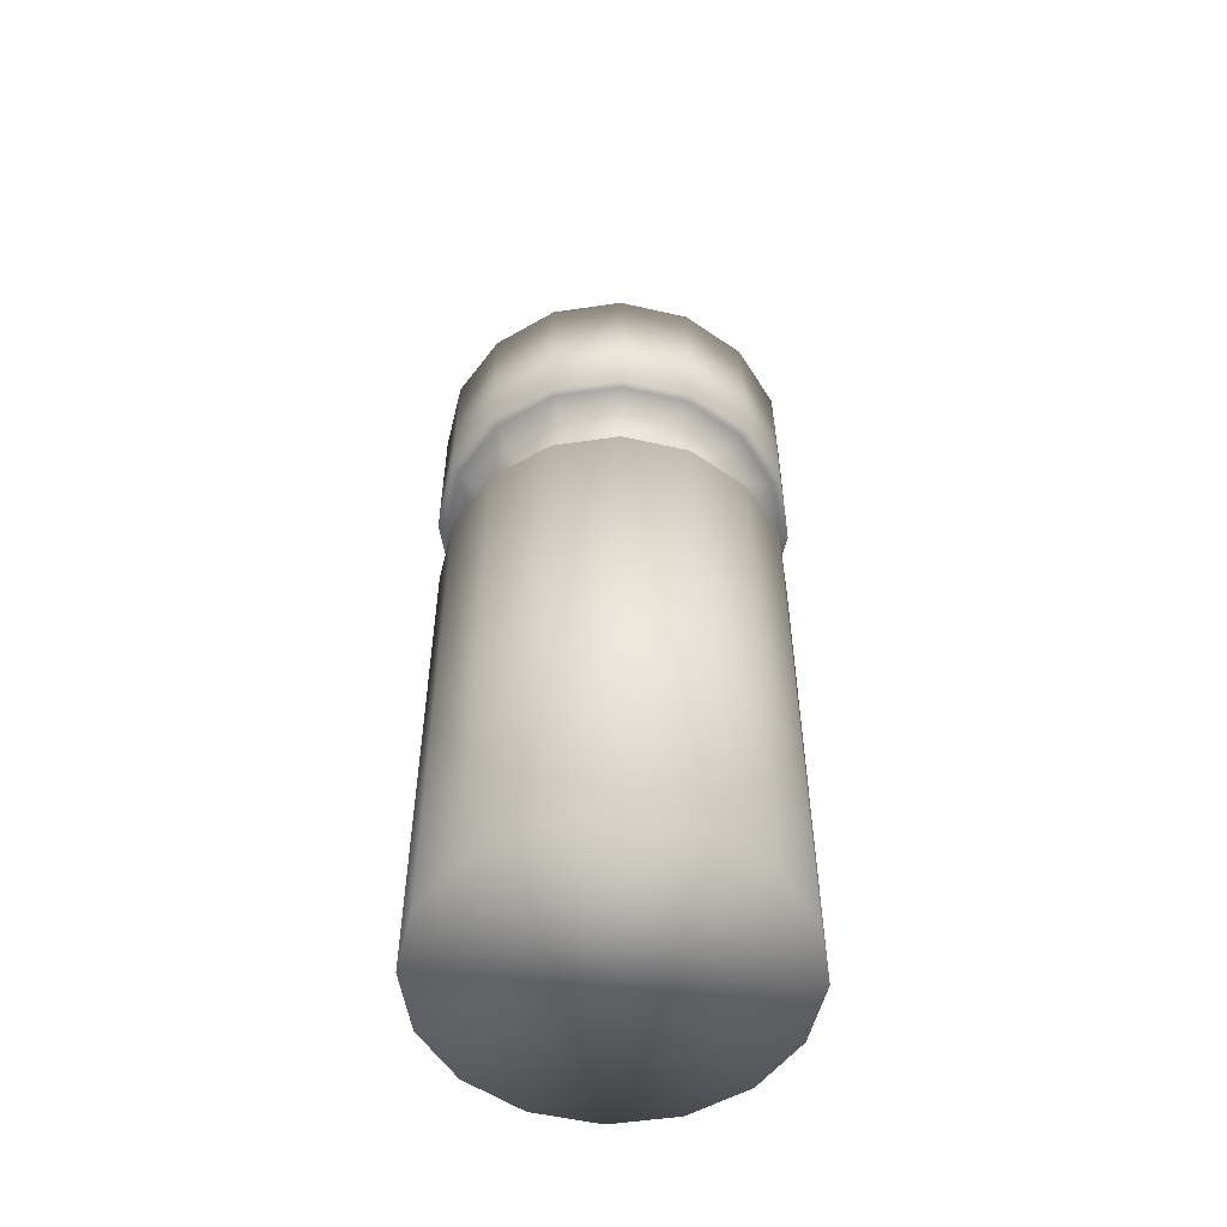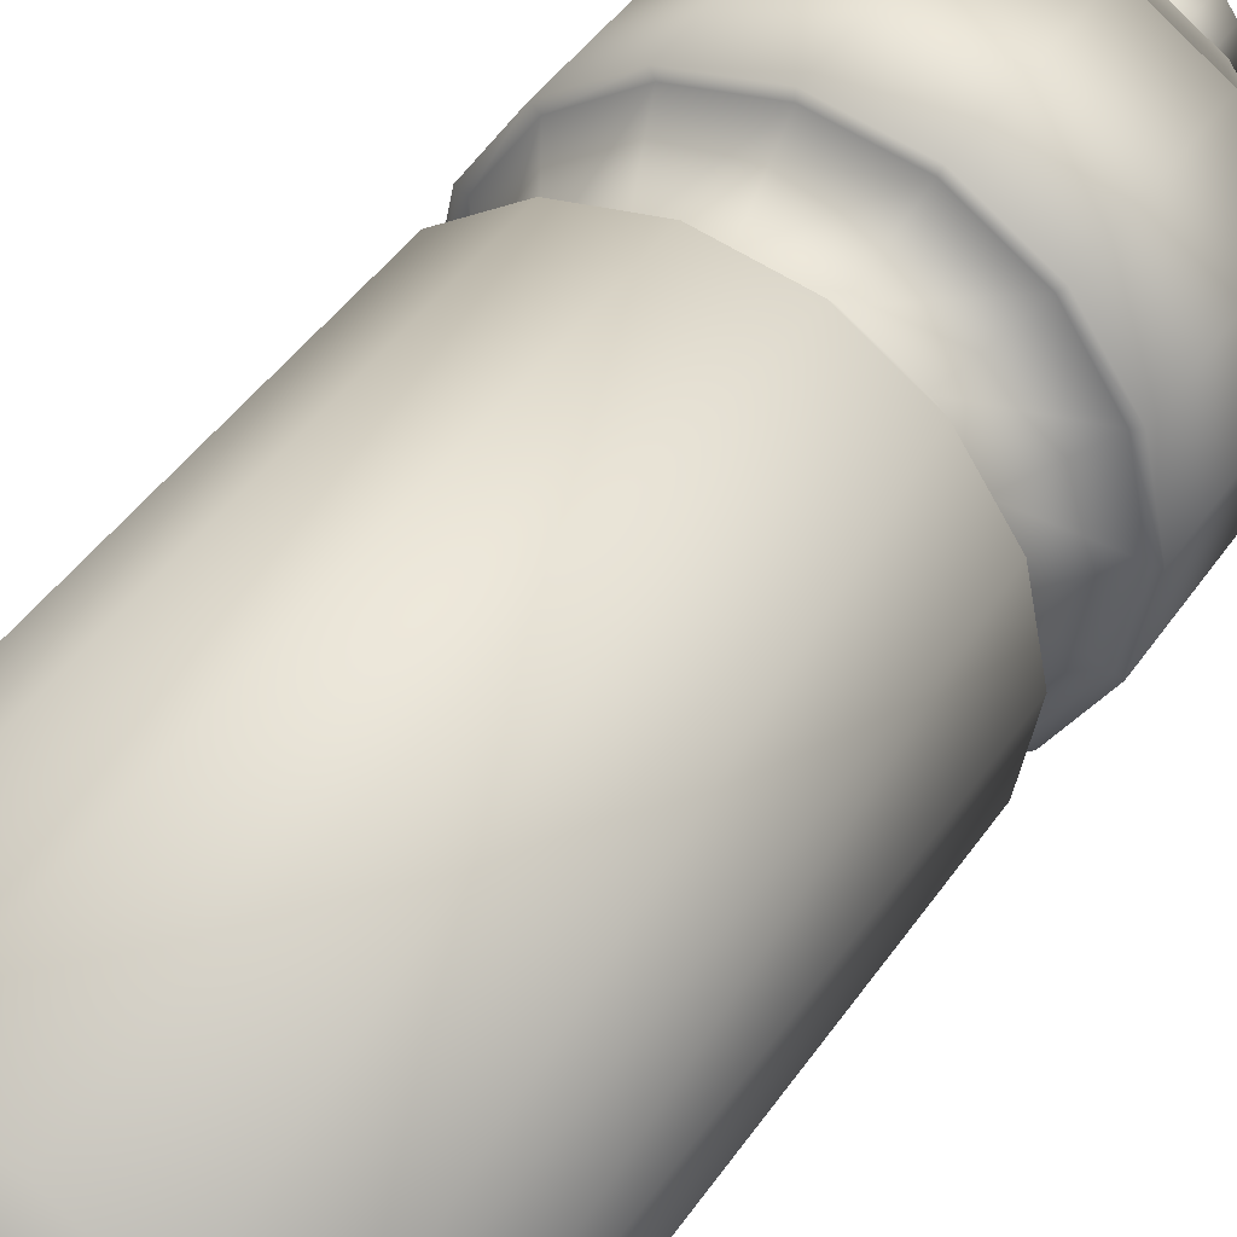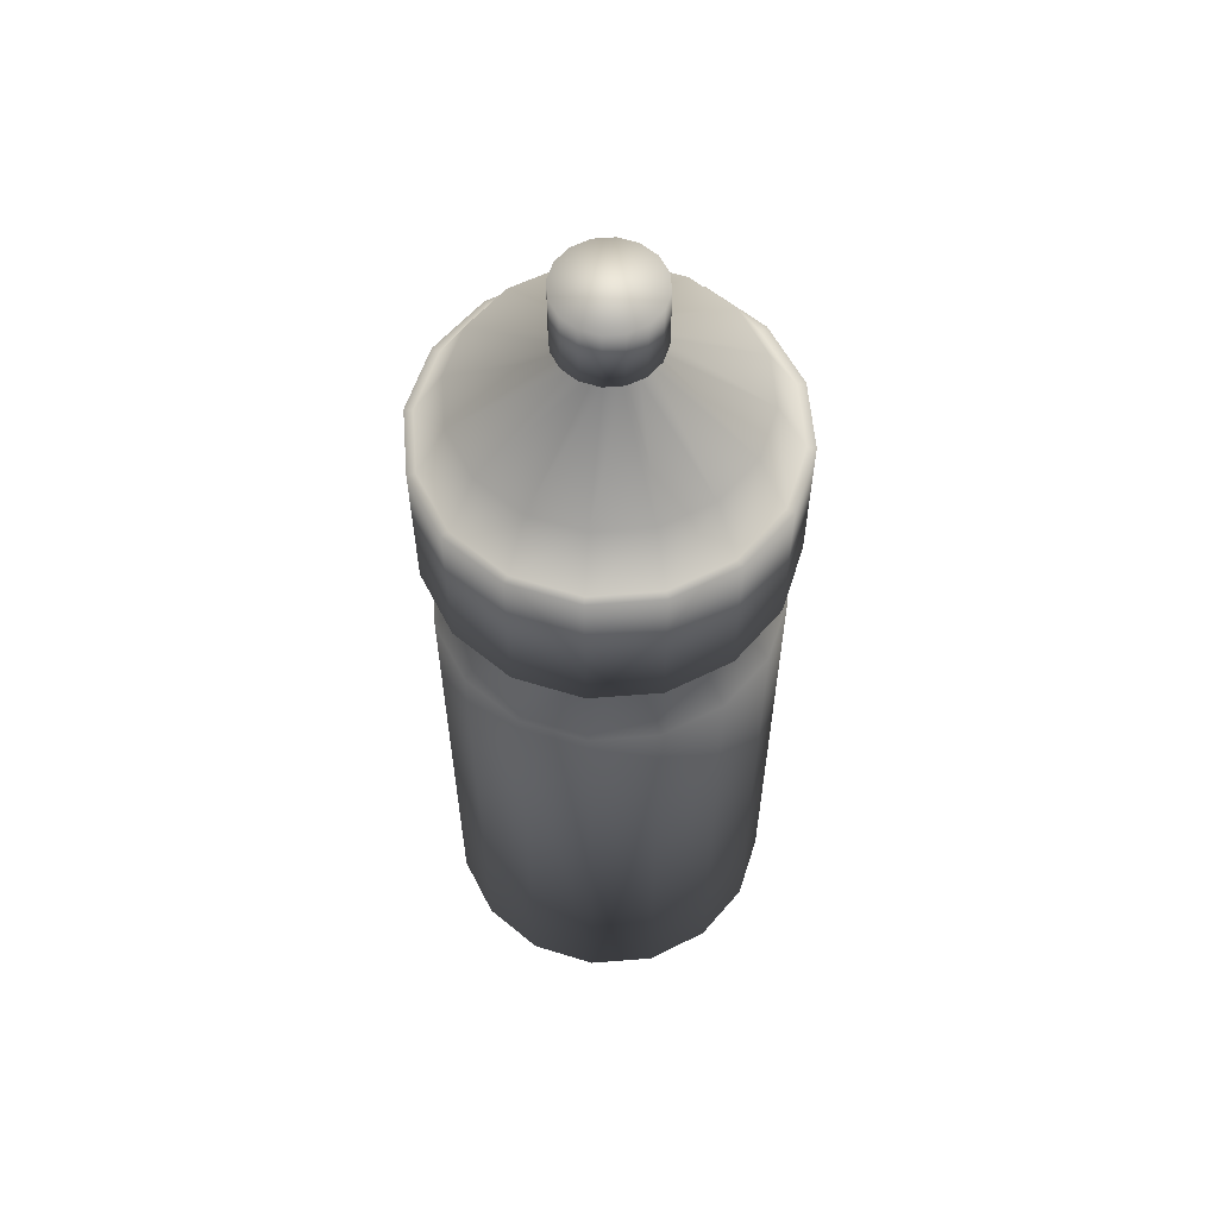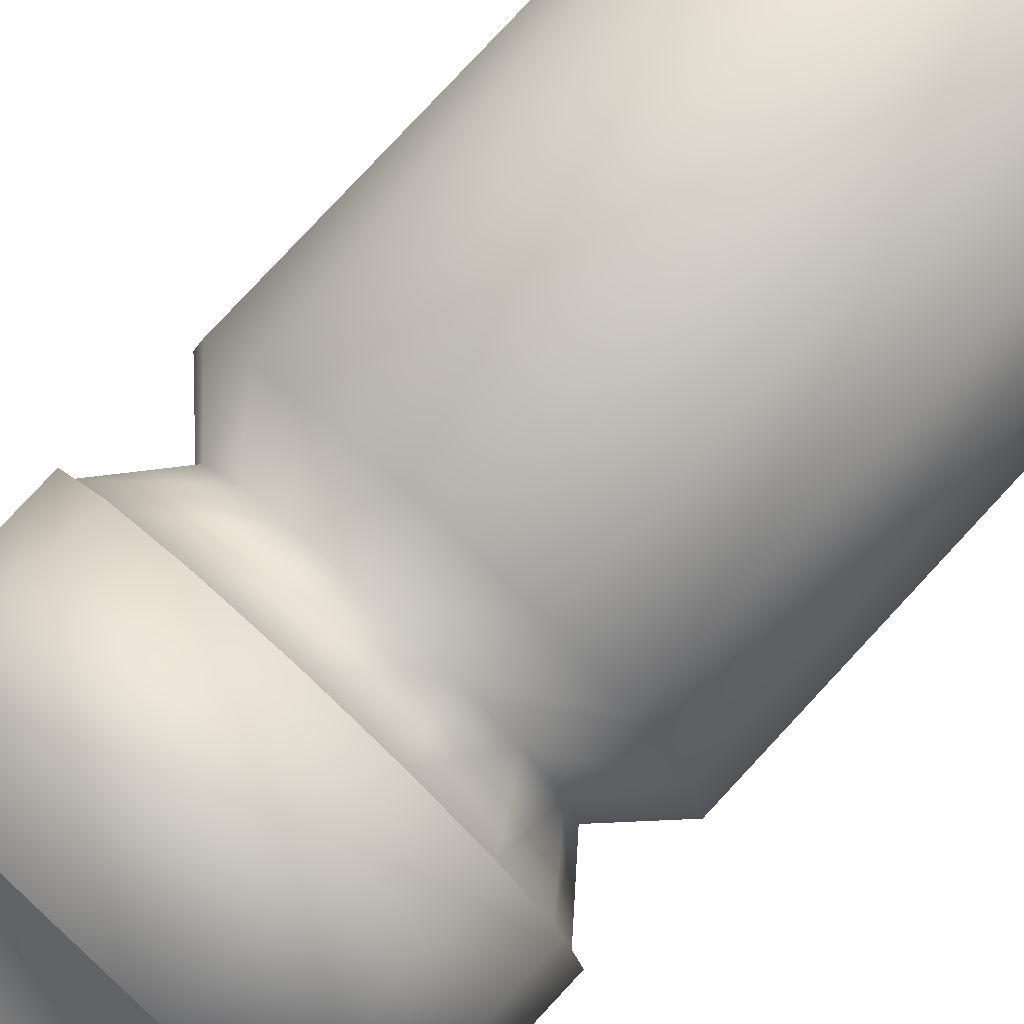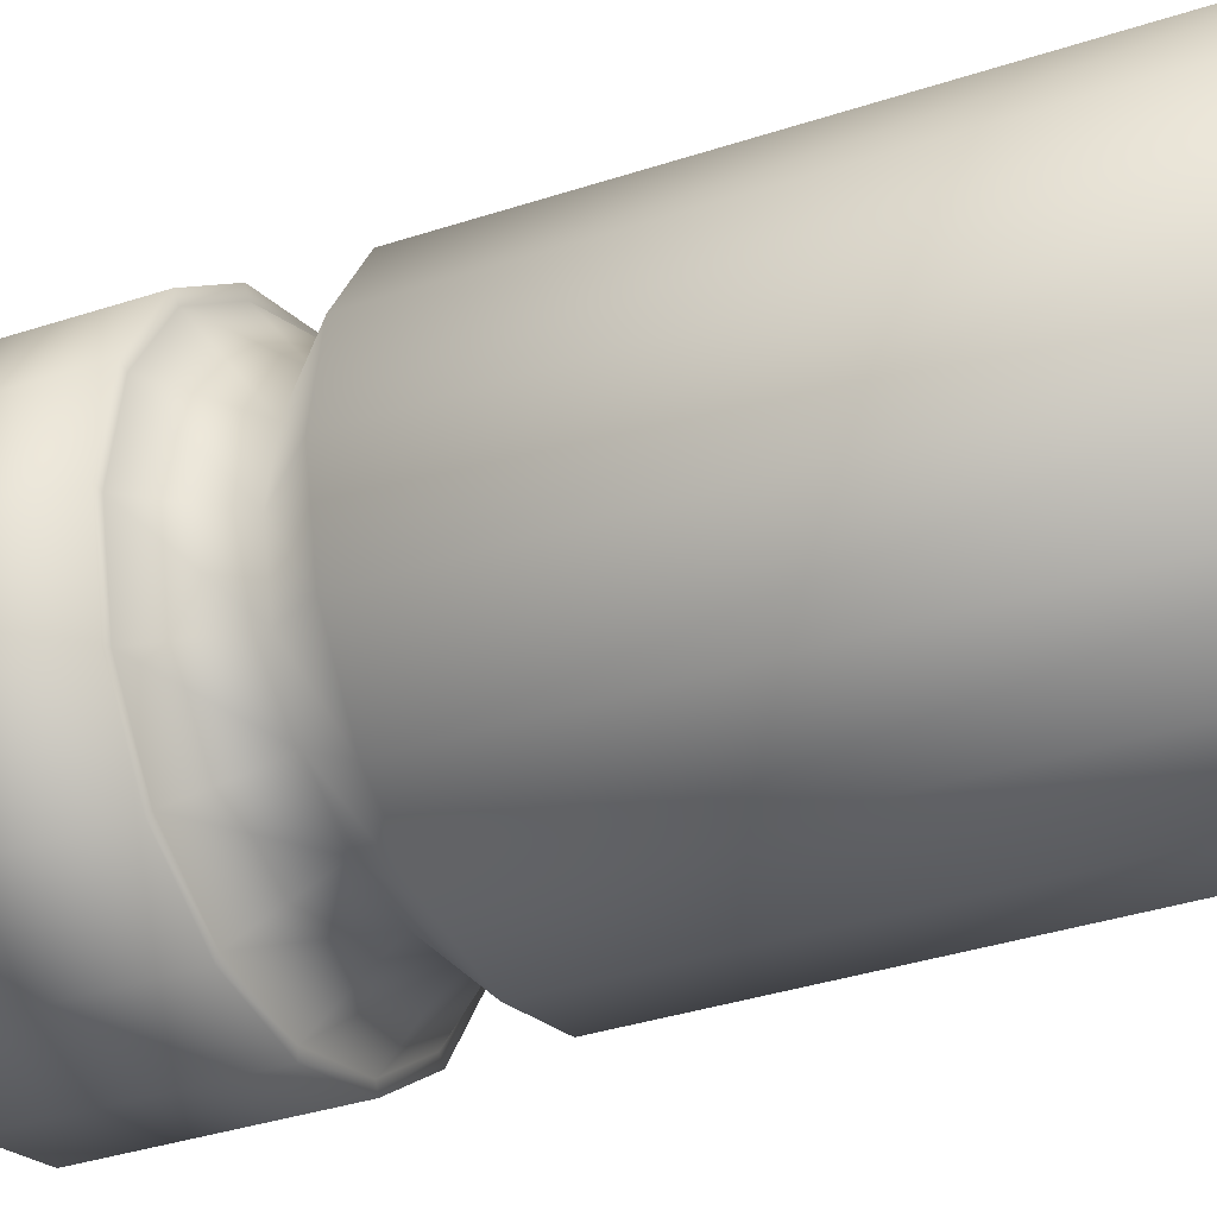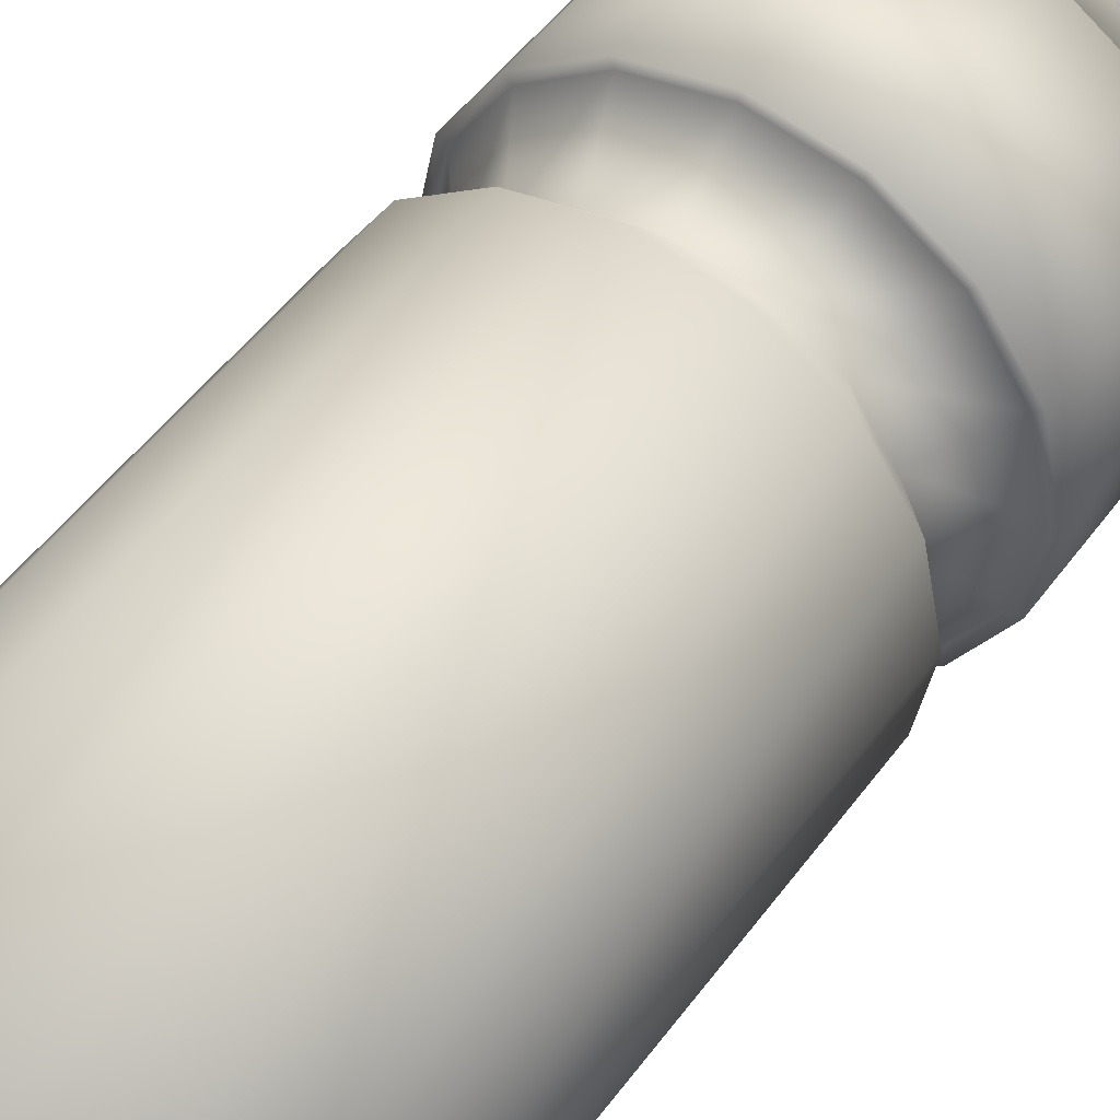
<metadata>
{"format":"obj","ext":"obj","renderer":"f3d","projection":"perspective","resolution":1024,"background":"white","views":[{"elev":-53.9,"azim":132.6,"up":"+Y"},{"elev":41.1,"azim":30.4,"up":"+Z"},{"elev":58.8,"azim":-150.9,"up":"+Y"},{"elev":79.4,"azim":-137.1,"up":"+Z"},{"elev":-31.0,"azim":-63.7,"up":"+Z"},{"elev":47.5,"azim":33.8,"up":"+Z"}]}
</metadata>
<code>
o Circle
v 0 0 -0.1308
v -0.05004 0 -0.1208
v -0.09247 0 -0.09247
v -0.1208 0 -0.05004
v -0.1308 0 0
v -0.1208 0 0.05004
v -0.09247 0 0.09247
v -0.05004 0 0.1208
v -0 0 0.1308
v 0.05004 0 0.1208
v 0.09247 0 0.09247
v 0.1208 0 0.05004
v 0.1308 0 -0
v 0.1208 0 -0.05004
v 0.09247 0 -0.09247
v 0.05004 0 -0.1208
v 0 0.41 -0.1308
v -0.05004 0.41 -0.1208
v -0.09247 0.41 -0.09247
v -0.1208 0.41 -0.05004
v -0.1308 0.41 0
v -0.1208 0.41 0.05004
v -0.09247 0.41 0.09247
v -0.05004 0.41 0.1208
v -0 0.41 0.1308
v 0.05004 0.41 0.1208
v 0.09247 0.41 0.09247
v 0.1208 0.41 0.05004
v 0.1308 0.41 -0
v 0.1208 0.41 -0.05004
v 0.09247 0.41 -0.09247
v 0.05004 0.41 -0.1208
v -0 0.4429 -0.09841
v -0.03766 0.4429 -0.09091
v -0.06958 0.4429 -0.06958
v -0.09091 0.4429 -0.03766
v -0.09841 0.4429 0
v -0.09091 0.4429 0.03766
v -0.06958 0.4429 0.06958
v -0.03766 0.4429 0.09091
v -0 0.4429 0.09841
v 0.03766 0.4429 0.09091
v 0.06958 0.4429 0.06958
v 0.09091 0.4429 0.03766
v 0.09841 0.4429 -0
v 0.09091 0.4429 -0.03766
v 0.06958 0.4429 -0.06958
v 0.03766 0.4429 -0.09091
v 0 0.4812 -0.1301
v -0.04979 0.4812 -0.1202
v -0.09199 0.4812 -0.09199
v -0.1202 0.4812 -0.04979
v -0.1301 0.4812 0
v -0.1202 0.4812 0.04979
v -0.09199 0.4812 0.09199
v -0.04979 0.4812 0.1202
v -0 0.4812 0.1301
v 0.04979 0.4812 0.1202
v 0.09199 0.4812 0.09199
v 0.1202 0.4812 0.04979
v 0.1301 0.4812 -0
v 0.1202 0.4812 -0.04979
v 0.09199 0.4812 -0.09199
v 0.04979 0.4812 -0.1202
v 0 0.6014 -0.1301
v -0.04979 0.6014 -0.1202
v -0.09199 0.6014 -0.09199
v -0.1202 0.6014 -0.04979
v -0.1301 0.6014 0
v -0.1202 0.6014 0.04979
v -0.09199 0.6014 0.09199
v -0.04979 0.6014 0.1202
v -0 0.6014 0.1301
v 0.04979 0.6014 0.1202
v 0.09199 0.6014 0.09199
v 0.1202 0.6014 0.04979
v 0.1301 0.6014 -0
v 0.1202 0.6014 -0.04979
v 0.09199 0.6014 -0.09199
v 0.04979 0.6014 -0.1202
v 0 0.6416 -0.108
v -0.04134 0.6416 -0.09981
v -0.07639 0.6416 -0.07639
v -0.09981 0.6416 -0.04134
v -0.108 0.6416 0
v -0.09981 0.6416 0.04134
v -0.07639 0.6416 0.07639
v -0.04134 0.6416 0.09981
v -0 0.6416 0.108
v 0.04134 0.6416 0.09981
v 0.07639 0.6416 0.07639
v 0.09981 0.6416 0.04134
v 0.108 0.6416 -0
v 0.09981 0.6416 -0.04134
v 0.07639 0.6416 -0.07639
v 0.04134 0.6416 -0.09981
v -0 0.6873 -0.03101
v -0.01187 0.6873 -0.02865
v -0.02193 0.6873 -0.02193
v -0.02865 0.6873 -0.01187
v -0.03101 0.6873 0
v -0.02865 0.6873 0.01187
v -0.02193 0.6873 0.02193
v -0.01187 0.6873 0.02865
v -0 0.6873 0.03101
v 0.01187 0.6873 0.02865
v 0.02193 0.6873 0.02193
v 0.02865 0.6873 0.01187
v 0.03101 0.6873 0
v 0.02865 0.6873 -0.01187
v 0.02193 0.6873 -0.02193
v 0.01187 0.6873 -0.02865
v -0 0.6964 -0.03101
v -0.01187 0.6964 -0.02865
v -0.02193 0.6964 -0.02193
v -0.02865 0.6964 -0.01187
v -0.03101 0.6964 0
v -0.02865 0.6964 0.01187
v -0.02193 0.6964 0.02193
v -0.01187 0.6964 0.02865
v -0 0.6964 0.03101
v 0.01187 0.6964 0.02865
v 0.02193 0.6964 0.02193
v 0.02865 0.6964 0.01187
v 0.03101 0.6964 0
v 0.02865 0.6964 -0.01187
v 0.02193 0.6964 -0.02193
v 0.01187 0.6964 -0.02865
v -0 0.6964 -0.03813
v -0.01459 0.6964 -0.03523
v -0.02696 0.6964 -0.02696
v -0.03523 0.6964 -0.01459
v -0.03813 0.6964 0
v -0.03523 0.6964 0.01459
v -0.02696 0.6964 0.02696
v -0.01459 0.6964 0.03523
v -0 0.6964 0.03813
v 0.01459 0.6964 0.03523
v 0.02696 0.6964 0.02696
v 0.03523 0.6964 0.01459
v 0.03813 0.6964 0
v 0.03523 0.6964 -0.01459
v 0.02696 0.6964 -0.02696
v 0.01459 0.6964 -0.03523
v -0 0.7467 -0.03813
v -0.01459 0.7467 -0.03523
v -0.02696 0.7467 -0.02696
v -0.03523 0.7467 -0.01459
v -0.03813 0.7467 0
v -0.03523 0.7467 0.01459
v -0.02696 0.7467 0.02696
v -0.01459 0.7467 0.03523
v -0 0.7467 0.03813
v 0.01459 0.7467 0.03523
v 0.02696 0.7467 0.02696
v 0.03523 0.7467 0.01459
v 0.03813 0.7467 0
v 0.03523 0.7467 -0.01459
v 0.02696 0.7467 -0.02696
v 0.01459 0.7467 -0.03523
v -0.05217 0.4812 -0.1259
v 0 0.4812 -0.1363
v -0.09639 0.4812 -0.09639
v -0.1259 0.4812 -0.05217
v -0.1363 0.4812 0
v -0.1259 0.4812 0.05217
v -0.09639 0.4812 0.09639
v -0.05217 0.4812 0.1259
v -0 0.4812 0.1363
v 0.05217 0.4812 0.1259
v 0.09639 0.4812 0.09639
v 0.1259 0.4812 0.05217
v 0.1363 0.4812 -0
v 0.1259 0.4812 -0.05217
v 0.09639 0.4812 -0.09639
v 0.05217 0.4812 -0.1259
v -0.05217 0.6014 -0.1259
v 0 0.6014 -0.1363
v -0.09639 0.6014 -0.09639
v -0.1259 0.6014 -0.05217
v -0.1363 0.6014 0
v -0.1259 0.6014 0.05217
v -0.09639 0.6014 0.09639
v -0.05217 0.6014 0.1259
v -0 0.6014 0.1363
v 0.05217 0.6014 0.1259
v 0.09639 0.6014 0.09639
v 0.1259 0.6014 0.05217
v 0.1363 0.6014 -0
v 0.1259 0.6014 -0.05217
v 0.09639 0.6014 -0.09639
v 0.05217 0.6014 -0.1259
f 13 29 28 12
f 6 22 21 5
f 14 30 29 13
f 7 23 22 6
f 15 31 30 14
f 8 24 23 7
f 16 32 31 15
f 9 25 24 8
f 2 18 17 1
f 1 17 32 16
f 10 26 25 9
f 3 19 18 2
f 11 27 26 10
f 4 20 19 3
f 12 28 27 11
f 5 21 20 4
f 2 1 16 15 14 13 12 11 10 9 8 7 6 5 4 3
f 19 20 36 35
f 27 28 44 43
f 20 21 37 36
f 28 29 45 44
f 21 22 38 37
f 29 30 46 45
f 22 23 39 38
f 30 31 47 46
f 23 24 40 39
f 31 32 48 47
f 24 25 41 40
f 17 18 34 33
f 32 17 33 48
f 25 26 42 41
f 18 19 35 34
f 26 27 43 42
f 40 41 57 56
f 33 34 50 49
f 48 33 49 64
f 41 42 58 57
f 34 35 51 50
f 42 43 59 58
f 35 36 52 51
f 43 44 60 59
f 36 37 53 52
f 44 45 61 60
f 37 38 54 53
f 45 46 62 61
f 38 39 55 54
f 46 47 63 62
f 39 40 56 55
f 47 48 64 63
f 65 80 192 178
f 67 66 177 179
f 55 56 168 167
f 80 79 191 192
f 66 65 178 177
f 54 55 167 166
f 79 78 190 191
f 53 54 166 165
f 78 77 189 190
f 52 53 165 164
f 77 76 188 189
f 51 52 164 163
f 76 75 187 188
f 64 49 162 176
f 50 51 163 161
f 75 74 186 187
f 75 76 92 91
f 68 69 85 84
f 76 77 93 92
f 69 70 86 85
f 77 78 94 93
f 70 71 87 86
f 78 79 95 94
f 71 72 88 87
f 79 80 96 95
f 72 73 89 88
f 65 66 82 81
f 80 65 81 96
f 73 74 90 89
f 66 67 83 82
f 74 75 91 90
f 67 68 84 83
f 81 82 98 97
f 96 81 97 112
f 89 90 106 105
f 82 83 99 98
f 90 91 107 106
f 83 84 100 99
f 91 92 108 107
f 84 85 101 100
f 92 93 109 108
f 85 86 102 101
f 93 94 110 109
f 86 87 103 102
f 94 95 111 110
f 87 88 104 103
f 95 96 112 111
f 88 89 105 104
f 102 103 119 118
f 110 111 127 126
f 103 104 120 119
f 111 112 128 127
f 104 105 121 120
f 97 98 114 113
f 112 97 113 128
f 105 106 122 121
f 98 99 115 114
f 106 107 123 122
f 99 100 116 115
f 107 108 124 123
f 100 101 117 116
f 108 109 125 124
f 101 102 118 117
f 109 110 126 125
f 123 124 140 139
f 116 117 133 132
f 124 125 141 140
f 117 118 134 133
f 125 126 142 141
f 118 119 135 134
f 126 127 143 142
f 119 120 136 135
f 127 128 144 143
f 120 121 137 136
f 113 114 130 129
f 128 113 129 144
f 121 122 138 137
f 114 115 131 130
f 122 123 139 138
f 115 116 132 131
f 129 130 146 145
f 144 129 145 160
f 137 138 154 153
f 130 131 147 146
f 138 139 155 154
f 131 132 148 147
f 139 140 156 155
f 132 133 149 148
f 140 141 157 156
f 133 134 150 149
f 141 142 158 157
f 134 135 151 150
f 142 143 159 158
f 135 136 152 151
f 143 144 160 159
f 136 137 153 152
f 146 147 148 149 150 151 152 153 154 155 156 157 158 159 160 145
f 173 174 190 189
f 166 167 183 182
f 174 175 191 190
f 167 168 184 183
f 175 176 192 191
f 168 169 185 184
f 162 161 177 178
f 176 162 178 192
f 169 170 186 185
f 161 163 179 177
f 170 171 187 186
f 163 164 180 179
f 171 172 188 187
f 164 165 181 180
f 172 173 189 188
f 165 166 182 181
f 56 57 169 168
f 68 67 179 180
f 57 58 170 169
f 69 68 180 181
f 58 59 171 170
f 70 69 181 182
f 59 60 172 171
f 71 70 182 183
f 60 61 173 172
f 72 71 183 184
f 61 62 174 173
f 73 72 184 185
f 62 63 175 174
f 74 73 185 186
f 49 50 161 162
f 63 64 176 175

</code>
